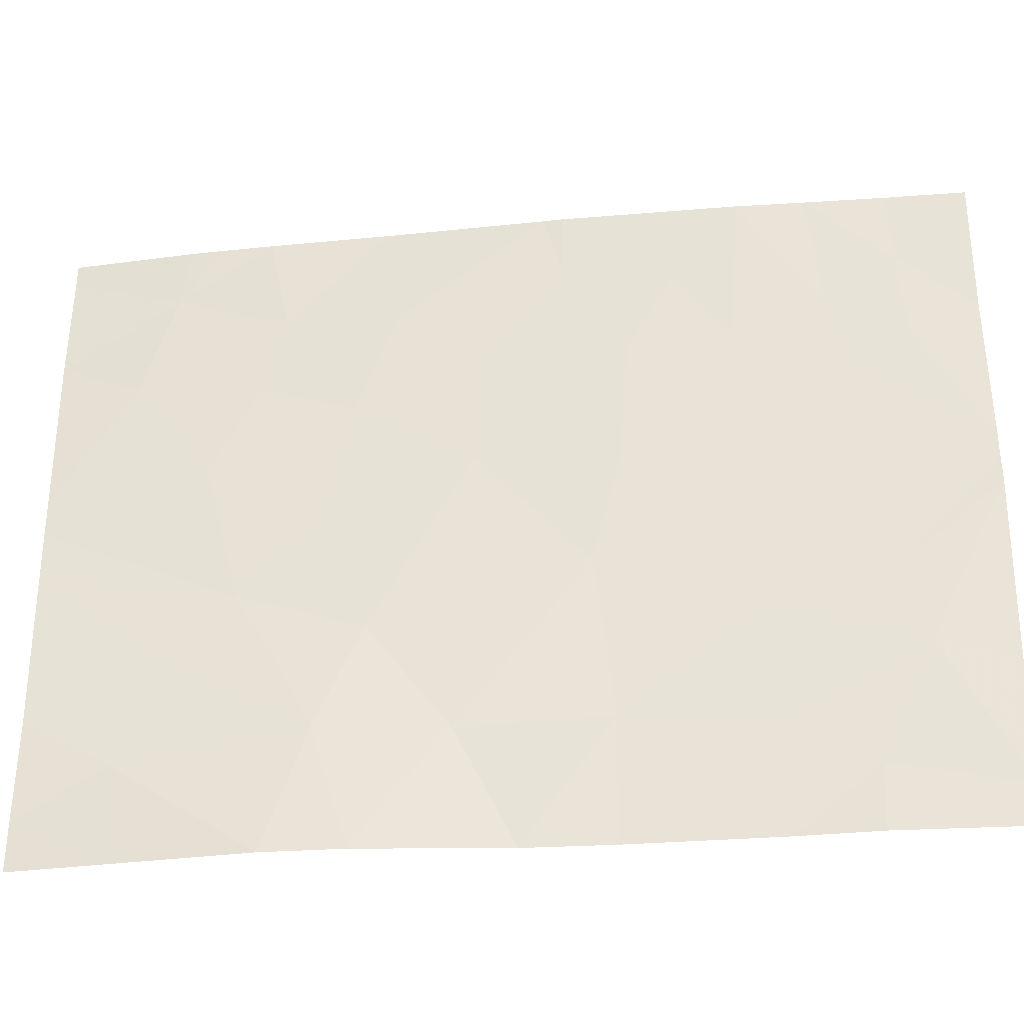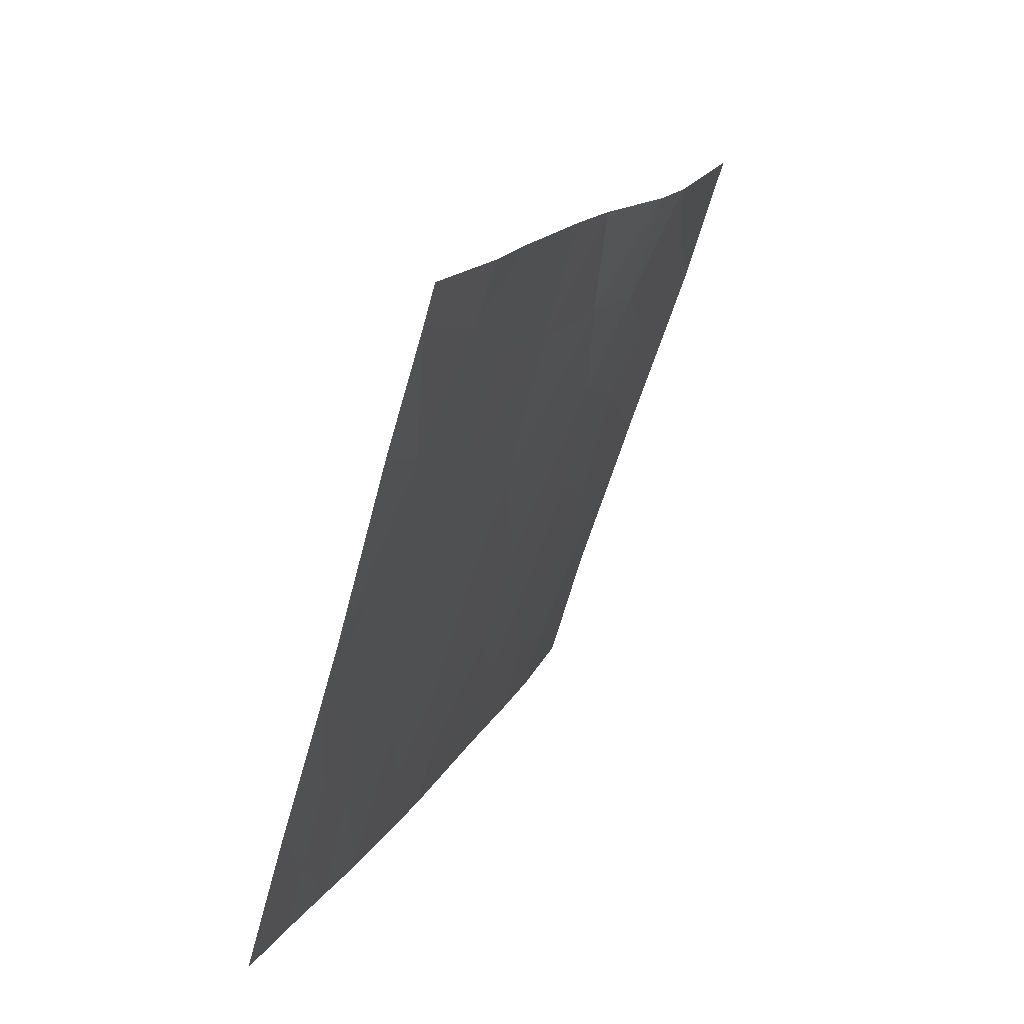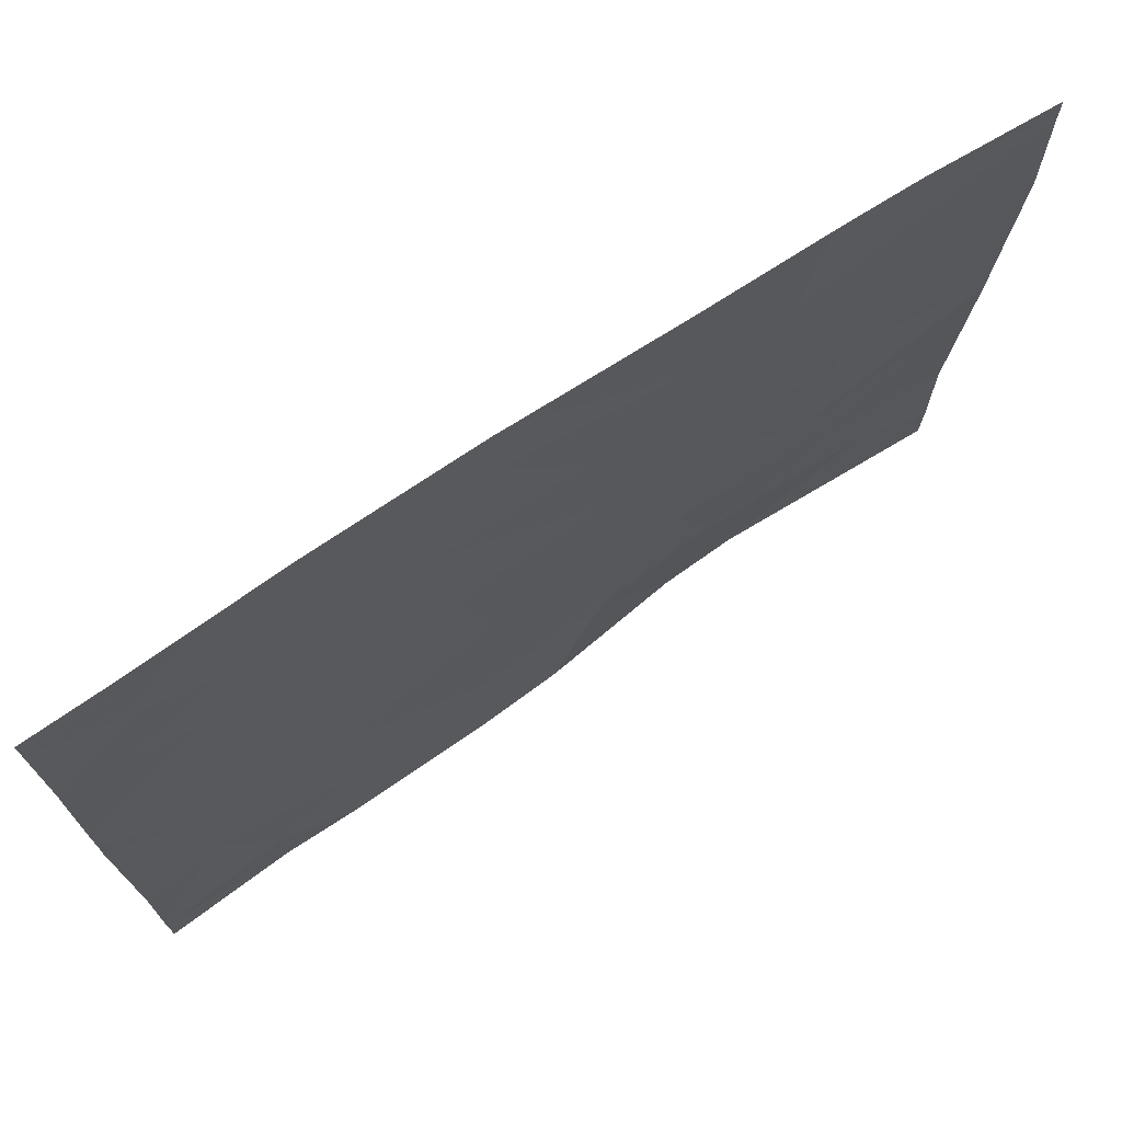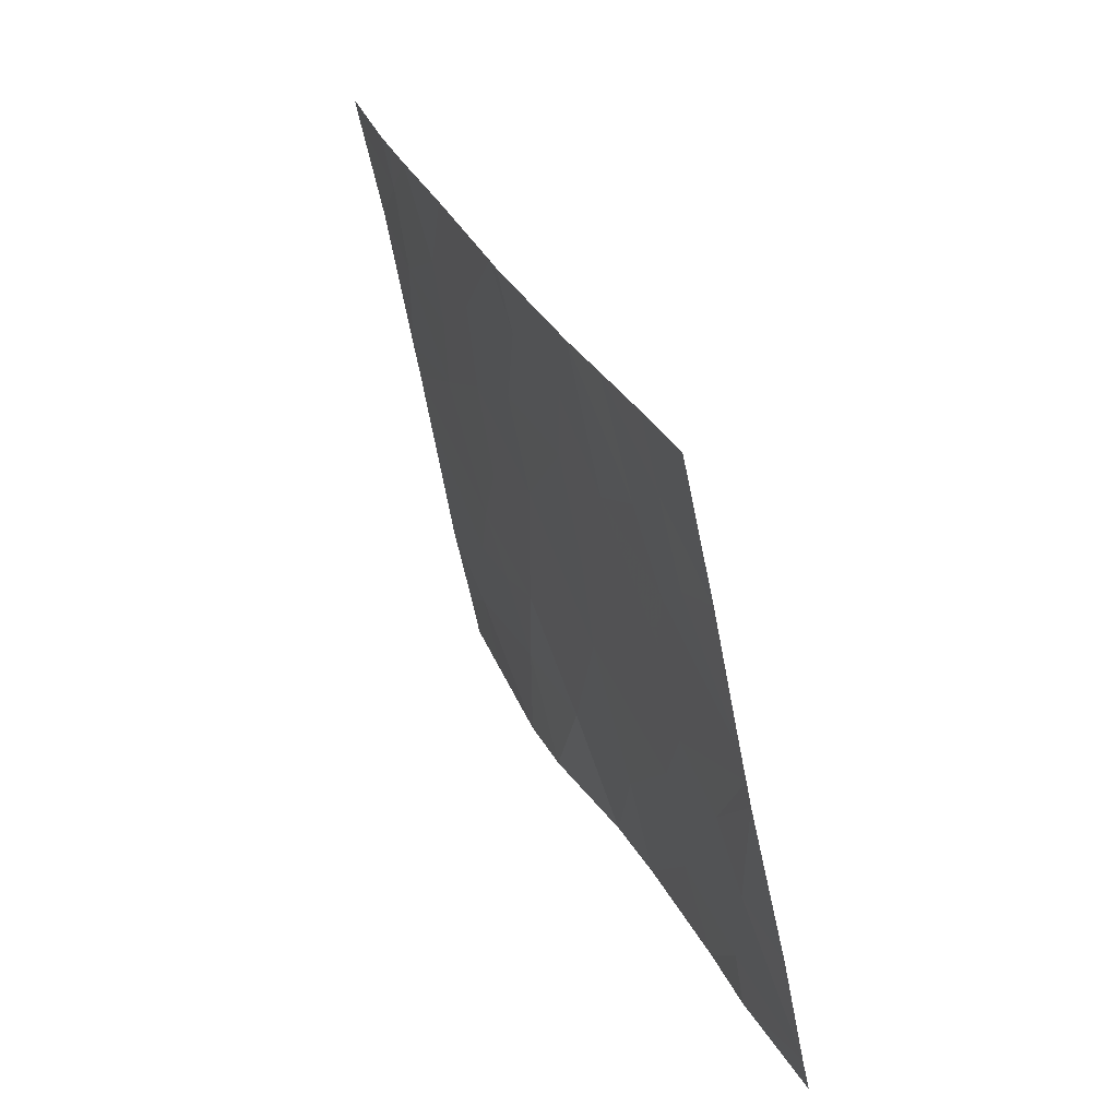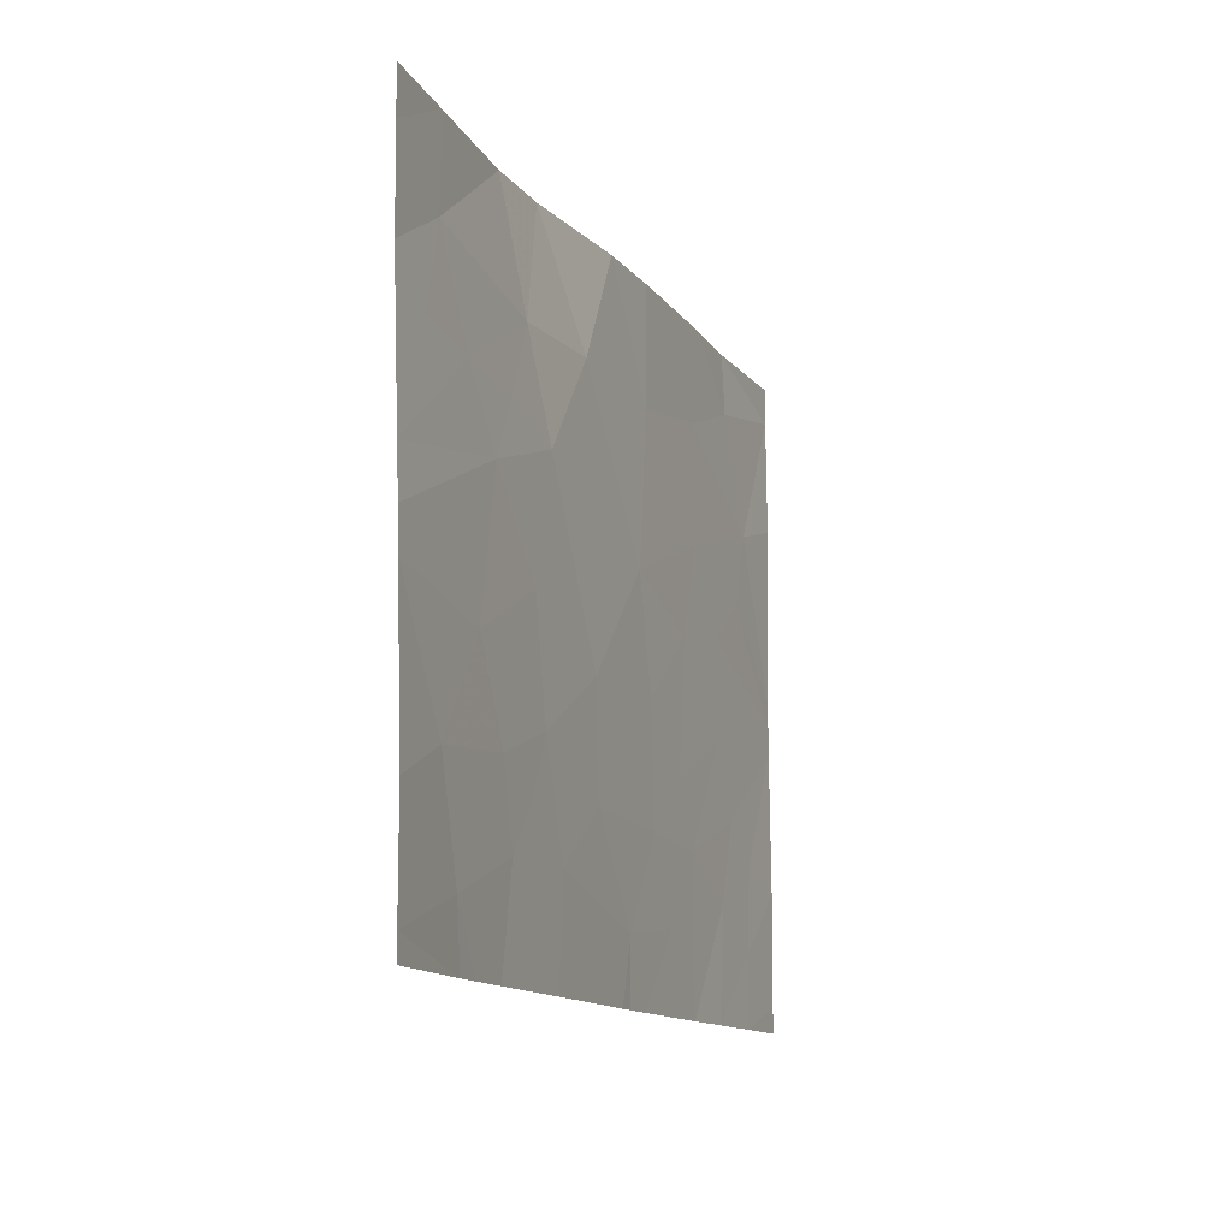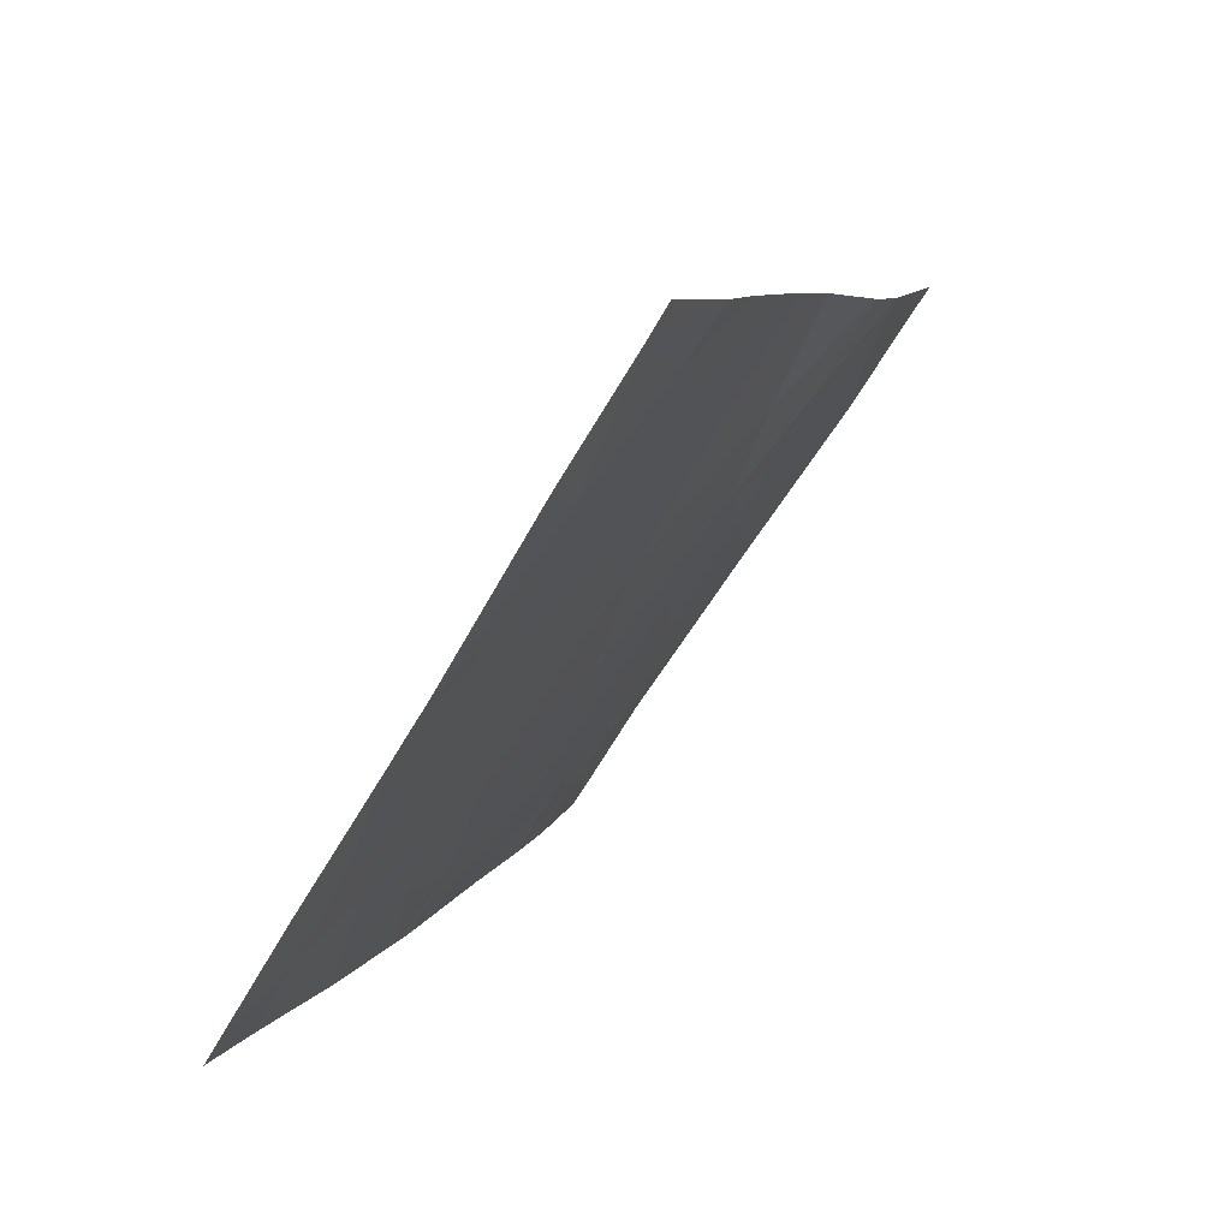
<metadata>
{"format":"obj","ext":"obj","renderer":"f3d","projection":"perspective","resolution":1024,"background":"white","views":[{"elev":-35.2,"azim":-62.2,"up":"+Z"},{"elev":-67.0,"azim":163.9,"up":"+Y"},{"elev":71.7,"azim":77.1,"up":"+Z"},{"elev":-56.7,"azim":10.8,"up":"+Y"},{"elev":76.9,"azim":-0.5,"up":"+Y"},{"elev":-69.8,"azim":148.7,"up":"+Y"}]}
</metadata>
<code>
v 41.92 28.16 -19.83
v 41.91 28.16 -20
v 42.14 27.54 -19.73
v 42.75 26.01 -21.54
v 42.98 25.42 -21.54
v 42.74 25.99 -21.01
v 42.94 25.5 -21.1
v 41.89 28.11 -20.91
v 41.91 28.15 -20.22
v 41.98 27.9 -20.74
v 43.19 24.88 -20.75
v 43.1 25.1 -21.26
v 42.95 25.46 -20.56
v 41.93 28.19 -19.12
v 42.04 27.85 -19.28
v 42.08 27.72 -18.81
v 42.21 27.35 -18.54
v 42.13 27.55 -18.54
v 42.89 25.59 -20.13
v 43.05 25.2 -20.21
v 42.74 25.95 -19.8
v 42.53 26.5 -19.78
v 42.75 25.91 -19.27
v 42.54 26.47 -19.28
v 43.3 24.56 -20.05
v 43.3 24.56 -19.93
v 43.15 24.97 -20.41
v 42.92 25.45 -18.54
v 43.06 25.14 -19.07
v 42.82 25.71 -18.9
v 42.92 25.49 -19.24
v 42.64 26.15 -18.54
v 42.62 26.22 -18.54
v 42.65 26.15 -18.84
v 42.7 26.06 -20.31
v 43.1 25.05 -19.43
v 42.6 26.34 -21.54
v 42.32 26.89 -21.54
v 42.5 26.57 -21.03
v 42.28 27.06 -21
v 42.39 26.86 -18.54
v 42.24 27.26 -18.99
v 42.41 26.81 -19.01
v 42.35 26.97 -19.48
v 42.31 27.05 -19.99
v 42.37 26.89 -20.56
v 42.3 27.1 -19.21
v 42.21 27.35 -19.34
v 42.01 27.77 -21.13
v 42.1 27.58 -20.69
v 42.19 27.38 -20.38
v 42.24 27.23 -20.66
v 43.19 24.83 -19.27
v 43.17 24.85 -18.88
v 42.86 25.64 -19.52
v 43.32 24.59 -20.85
v 42.71 25.99 -18.54
v 43.32 24.59 -21.38
v 43.04 25.21 -19.75
v 42.19 27.2 -21.54
v 43.3 24.56 -19.16
v 41.93 28.18 -18.65
v 42.09 27.68 -18.54
v 41.93 28.18 -18.54
v 43.3 24.55 -18.66
v 43.3 24.56 -19.8
v 42.01 27.73 -21.54
v 43.17 24.86 -18.54
v 43.03 25.18 -18.54
v 41.89 28.11 -21.34
v 41.89 28.11 -21.54
v 43.09 25.11 -21.54
v 43.29 24.55 -18.54
v 43.32 24.6 -21.54
f 3 1 2
f 7 4 5
f 7 6 4
f 10 9 8
f 7 12 11
f 11 13 7
f 15 14 1
f 18 16 17
f 20 19 13
f 23 22 21
f 23 24 22
f 27 25 26
f 27 11 25
f 6 7 13
f 31 29 28
f 28 30 31
f 34 32 33
f 35 19 21
f 31 36 29
f 39 38 37
f 39 40 38
f 15 16 14
f 39 37 6
f 42 41 17
f 42 43 41
f 45 44 3
f 46 22 45
f 46 35 22
f 24 43 44
f 48 44 47
f 10 8 49
f 13 11 27
f 52 51 50
f 53 29 36
f 35 39 6
f 35 46 39
f 15 1 3
f 3 48 15
f 53 54 29
f 51 3 2
f 51 45 3
f 23 21 55
f 24 44 22
f 15 42 16
f 15 48 42
f 11 56 25
f 47 44 43
f 34 33 43
f 43 24 34
f 34 30 57
f 34 23 30
f 34 57 32
f 23 55 31
f 11 12 58
f 48 47 42
f 6 37 4
f 43 33 41
f 31 59 36
f 31 55 59
f 40 52 50
f 45 22 44
f 40 49 60
f 40 50 49
f 7 5 12
f 42 47 43
f 46 40 39
f 53 61 54
f 62 14 16
f 62 16 63
f 63 64 62
f 61 65 54
f 55 19 59
f 55 21 19
f 53 66 61
f 36 26 66
f 36 59 26
f 20 27 26
f 20 13 27
f 40 60 38
f 60 49 67
f 69 54 68
f 70 67 49
f 70 71 67
f 5 72 12
f 69 29 54
f 69 28 29
f 65 68 54
f 65 73 68
f 58 12 72
f 72 74 58
f 20 26 59
f 59 19 20
f 10 49 50
f 10 50 9
f 51 2 9
f 9 50 51
f 53 36 66
f 34 24 23
f 46 52 40
f 48 3 44
f 18 63 16
f 8 70 49
f 42 17 16
f 30 28 57
f 11 58 56
f 23 31 30
f 35 6 13
f 35 21 22
f 35 13 19
f 46 51 52
f 46 45 51

</code>
